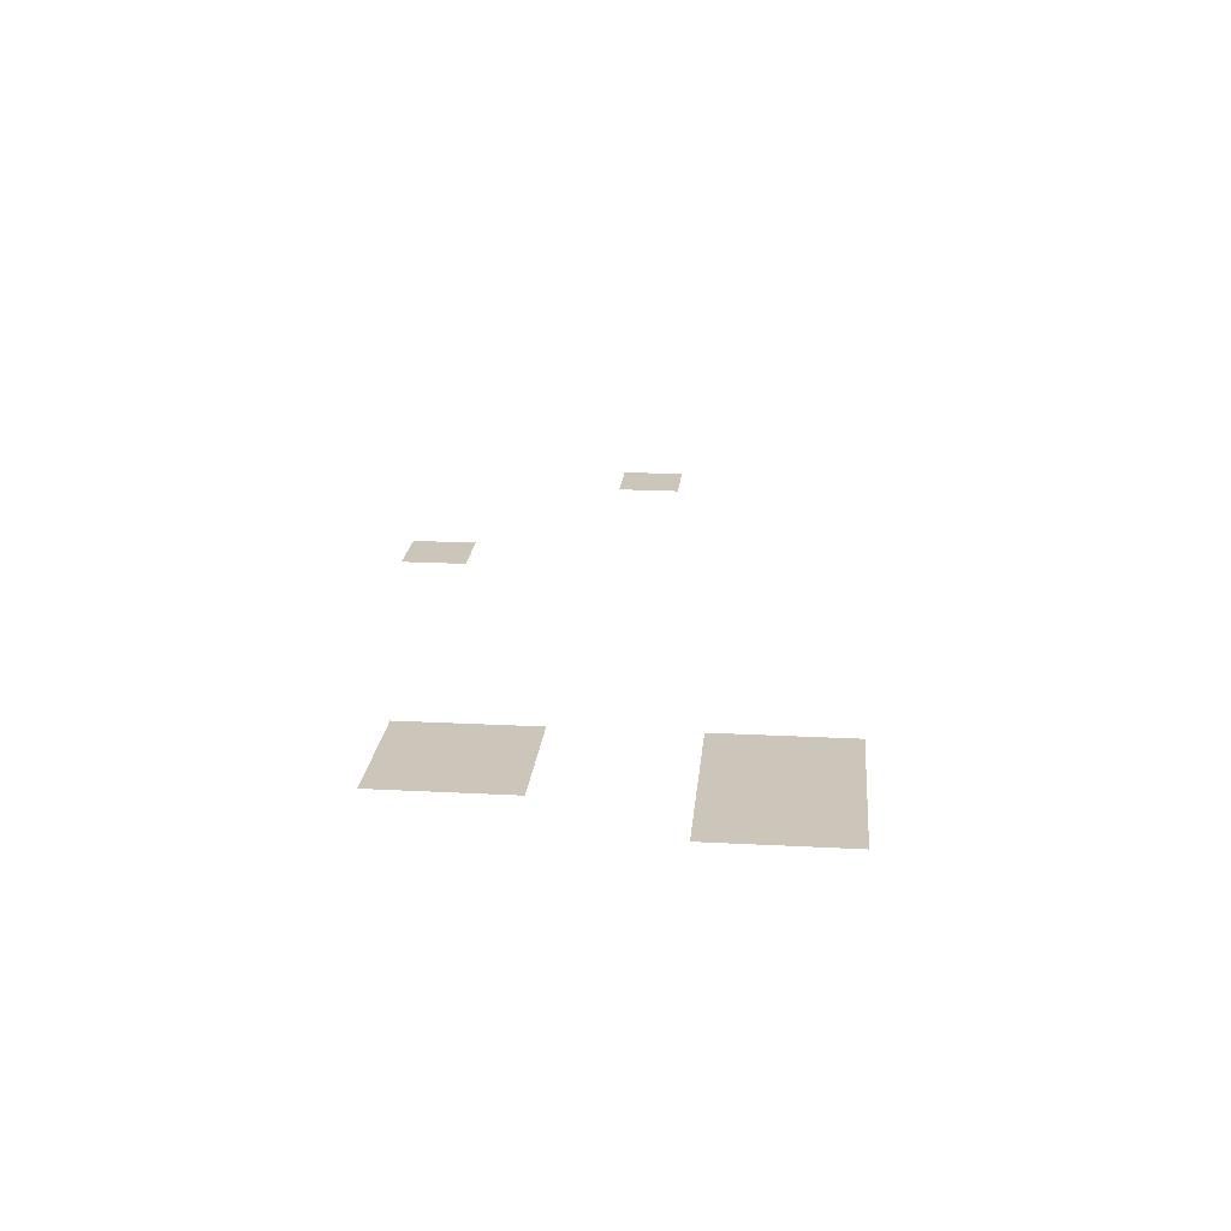
<metadata>
{"format":"obj","ext":"obj","renderer":"f3d","projection":"perspective","resolution":1024,"background":"white","views":[{"elev":20.9,"azim":-84.6,"up":"+Z"}]}
</metadata>
<code>
v -80 -160 0
v -96 -160 0
v -96 -144 0
v -80 -144 0
v -208 -176 0
v -224 -176 0
v -224 -160 0
v -208 -160 0
v -192 -176 0
v -208 -176 0
v -208 -160 0
v -192 -160 0
v -208 -192 0
v -224 -192 0
v -224 -176 0
v -208 -176 0
v -192 -192 0
v -208 -192 0
v -208 -176 0
v -192 -176 0
v -16 -208 0
v -32 -208 0
v -32 -192 0
v -16 -192 0
v -224 -240 0
v -240 -240 0
v -240 -224 0
v -224 -224 0
v -208 -240 0
v -224 -240 0
v -224 -224 0
v -208 -224 0
v -192 -240 0
v -208 -240 0
v -208 -224 0
v -192 -224 0
v -224 -256 0
v -240 -256 0
v -240 -240 0
v -224 -240 0
v -208 -256 0
v -224 -256 0
v -224 -240 0
v -208 -240 0
v -192 -256 0
v -208 -256 0
v -208 -240 0
v -192 -240 0
g Village_mesh_0034
f 1 2 3 4
f 5 6 7 8
f 9 10 11 12
f 13 14 15 16
f 17 18 19 20
f 21 22 23 24
f 25 26 27 28
f 29 30 31 32
f 33 34 35 36
f 37 38 39 40
f 41 42 43 44
f 45 46 47 48

</code>
